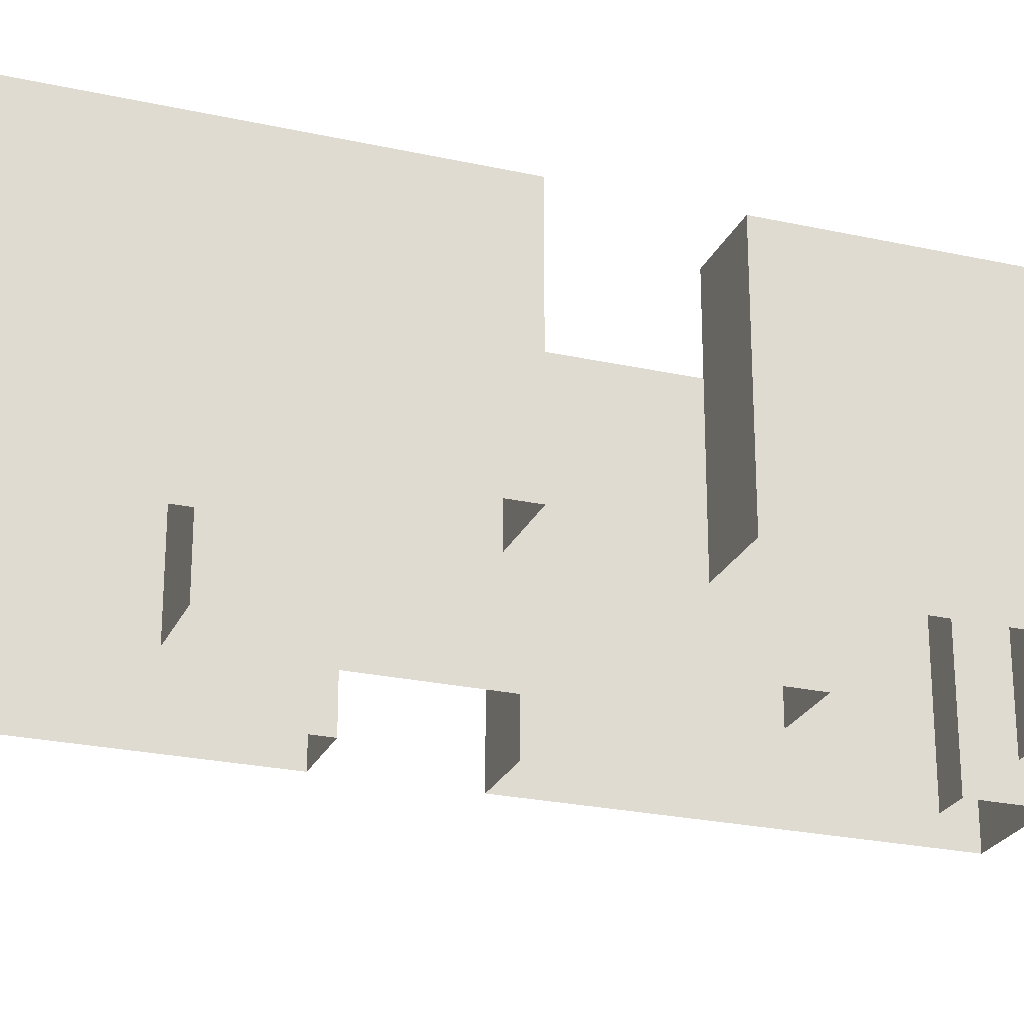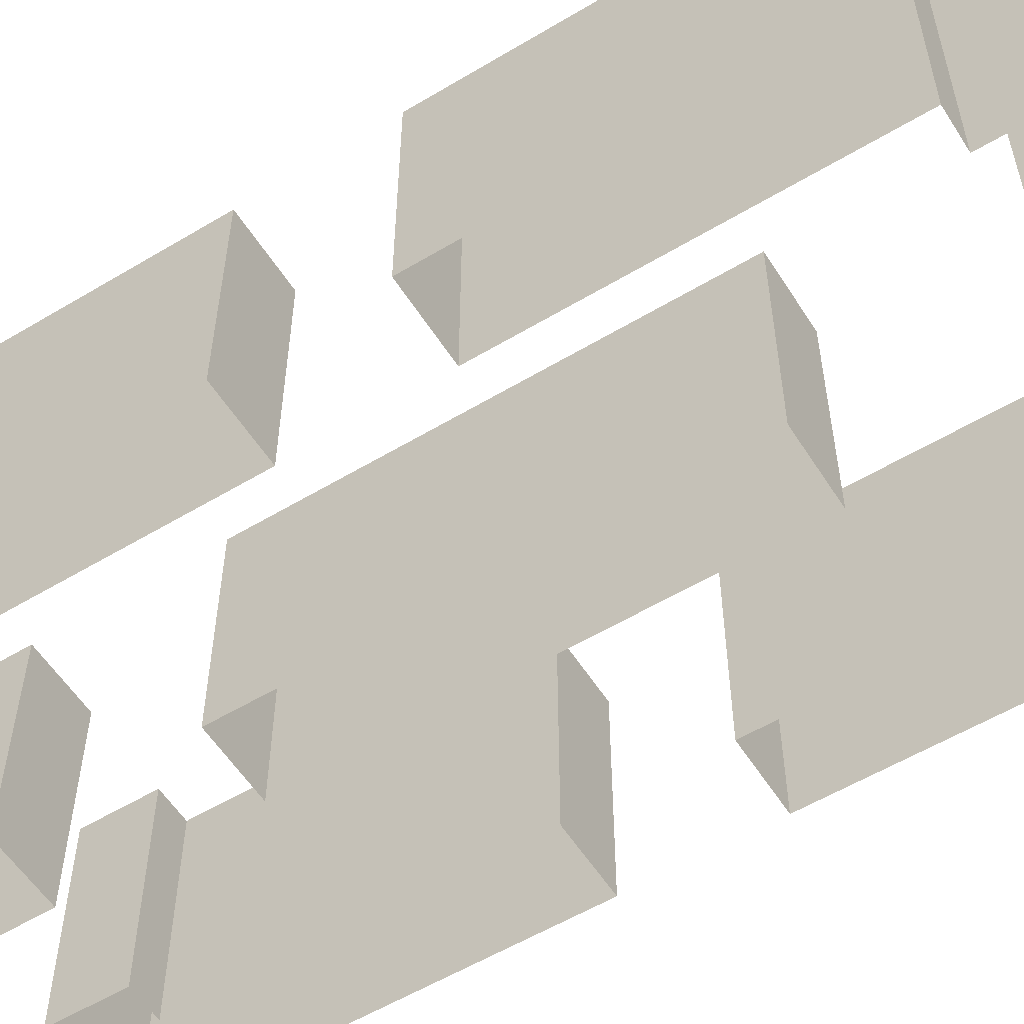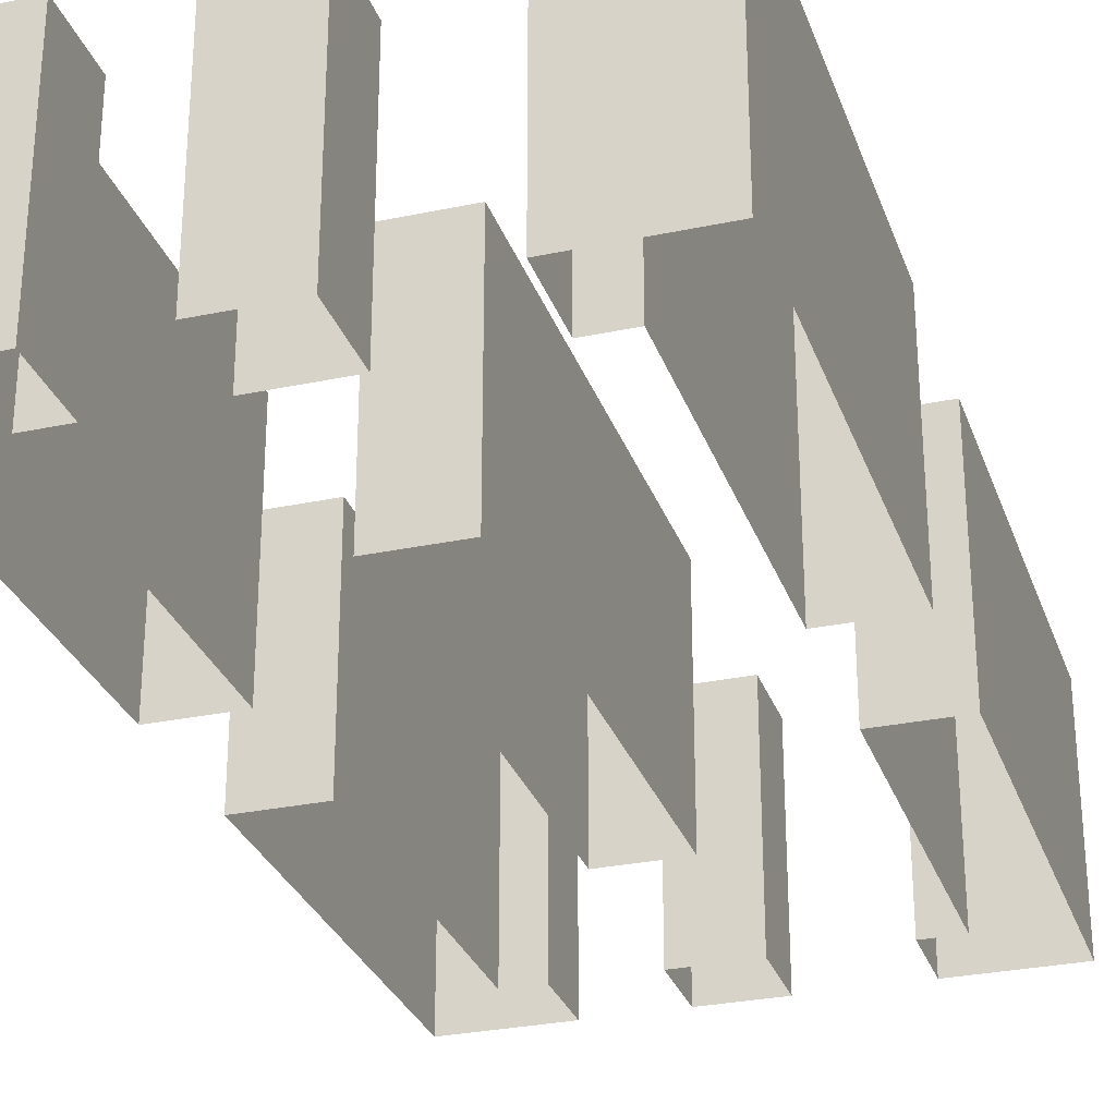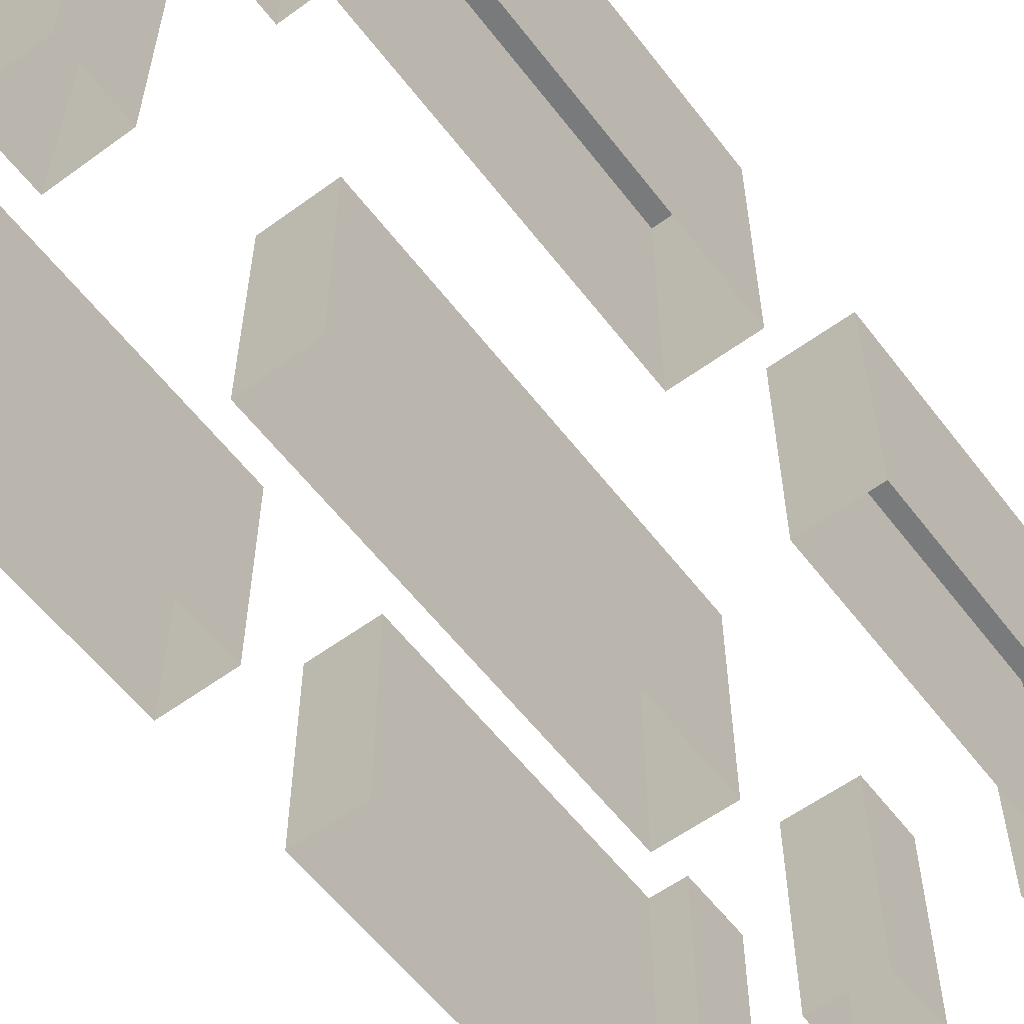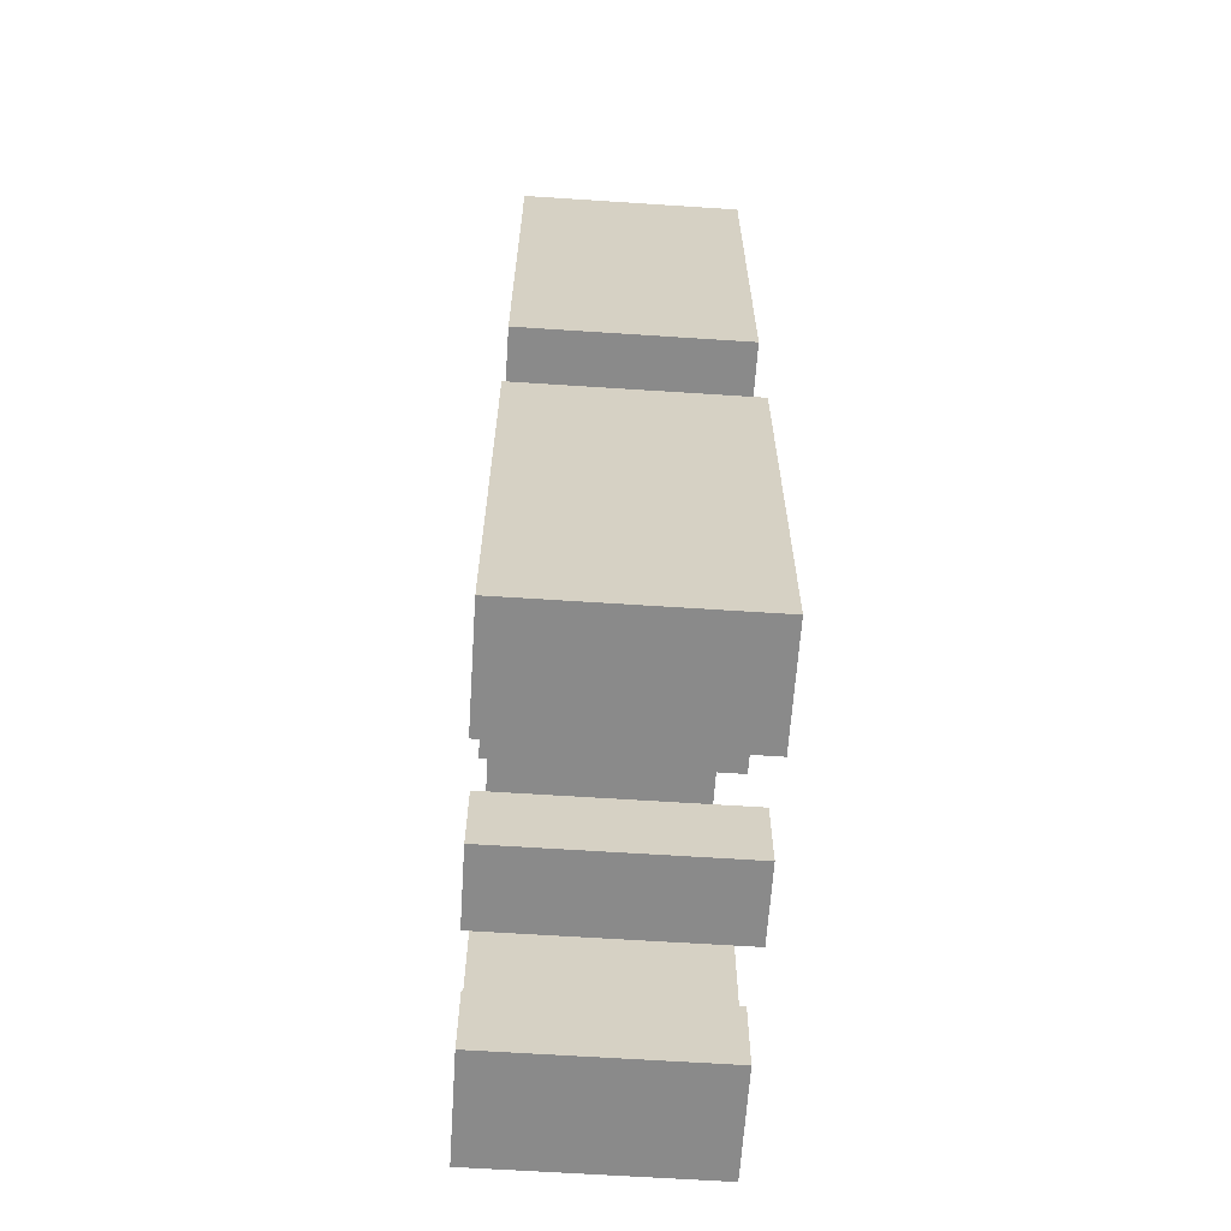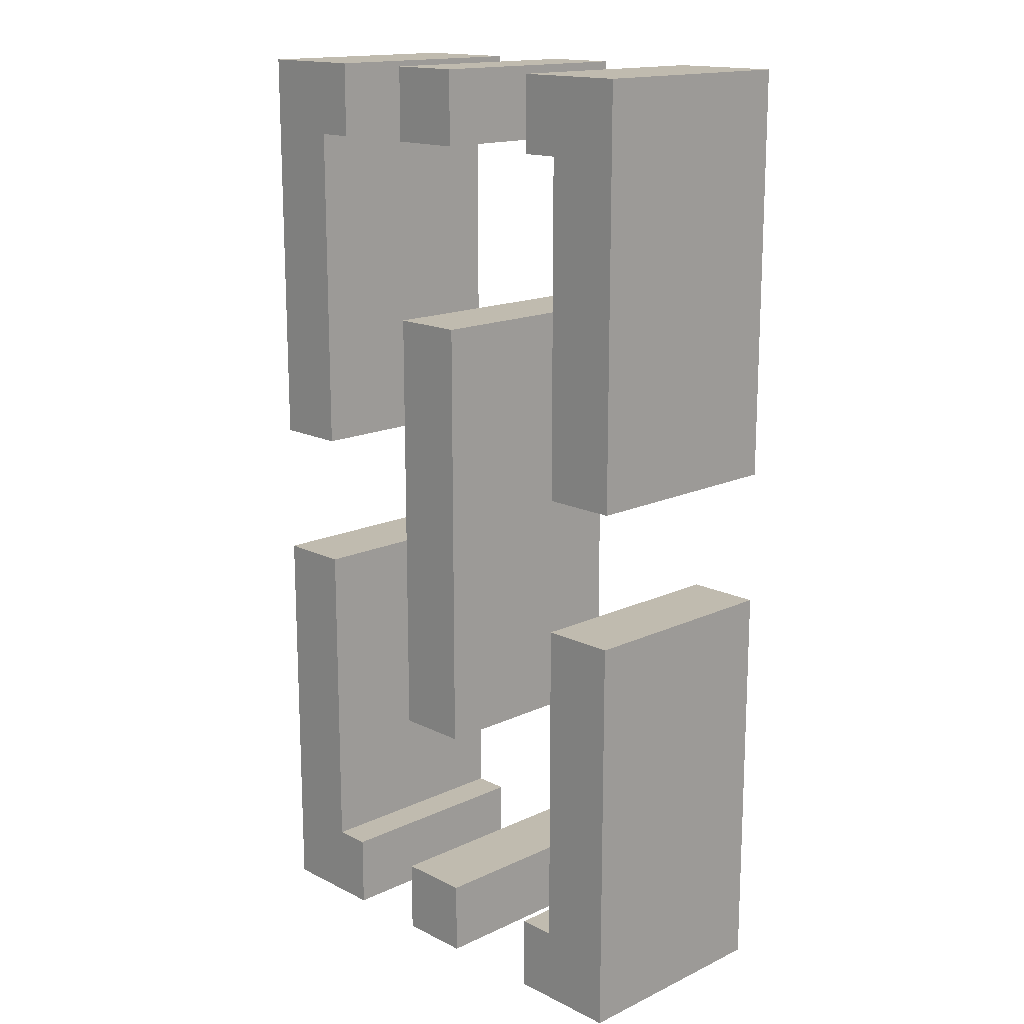
<metadata>
{"format":"obj","ext":"obj","renderer":"f3d","projection":"perspective","resolution":1024,"background":"white","views":[{"elev":-24.6,"azim":70.0,"up":"+Z"},{"elev":-56.5,"azim":122.1,"up":"+Z"},{"elev":-29.1,"azim":17.4,"up":"+Z"},{"elev":-58.0,"azim":37.1,"up":"+Z"},{"elev":-63.6,"azim":-93.8,"up":"+Y"},{"elev":15.9,"azim":45.9,"up":"+Y"}]}
</metadata>
<code>
g labyrinth
v 32.33 -6.9 -18.79
v 32.33 -12.9 -18.79
v 32.33 -12.9 -21.79
v 32.33 -6.9 -21.79
v 32.33 -6.9 -18.79
v 33.33 -6.9 -18.79
v 33.33 -12.9 -18.79
v 32.33 -12.9 -18.79
v 32.33 -6.9 -18.79
v 32.33 -6.9 -21.79
v 33.33 -6.9 -21.79
v 33.33 -6.9 -18.79
v 32.33 -12.9 -21.79
v 32.33 -12.9 -18.79
v 33.33 -12.9 -18.79
v 33.33 -12.9 -21.79
v 33.33 -12.9 -21.79
v 33.33 -12.9 -18.79
v 33.33 -6.9 -18.79
v 33.33 -6.9 -21.79
v 31.17 -3.431 -18.79
v 29.67 -3.431 -18.79
v 29.67 -3.431 -21.79
v 31.17 -3.431 -21.79
v 29.67 -8.931 -21.79
v 29.67 -3.431 -21.79
v 29.67 -3.431 -18.79
v 29.67 -8.931 -18.79
v 30.67 -4.431 -18.79
v 30.67 -8.931 -18.79
v 29.67 -8.931 -18.79
v 29.67 -3.431 -18.79
v 31.17 -3.431 -18.79
v 31.17 -4.431 -18.79
v 30.67 -8.931 -18.79
v 30.67 -8.931 -21.79
v 29.67 -8.931 -21.79
v 29.67 -8.931 -18.79
v 30.67 -4.431 -21.79
v 30.67 -8.931 -21.79
v 30.67 -8.931 -18.79
v 30.67 -4.431 -18.79
v 30.67 -4.431 -18.79
v 31.17 -4.431 -18.79
v 31.17 -4.431 -21.79
v 30.67 -4.431 -21.79
v 31.17 -4.431 -21.79
v 31.17 -4.431 -18.79
v 31.17 -3.431 -18.79
v 31.17 -3.431 -21.79
v 32.33 -4.431 -18.79
v 33.33 -4.431 -18.79
v 33.33 -4.431 -21.79
v 32.33 -4.431 -21.79
v 32.33 -3.431 -18.79
v 33.33 -3.431 -18.79
v 33.33 -4.431 -18.79
v 32.33 -4.431 -18.79
v 32.33 -4.431 -18.79
v 32.33 -4.431 -21.79
v 32.33 -3.431 -21.79
v 32.33 -3.431 -18.79
v 33.33 -4.431 -21.79
v 33.33 -4.431 -18.79
v 33.33 -3.431 -18.79
v 33.33 -3.431 -21.79
v 33.33 -3.431 -21.79
v 33.33 -3.431 -18.79
v 32.33 -3.431 -18.79
v 32.33 -3.431 -21.79
v 34.77 -3.431 -18.79
v 36.27 -3.431 -21.79
v 36.27 -3.431 -18.79
v 34.77 -3.431 -21.79
v 36.27 -8.931 -21.79
v 36.27 -3.431 -18.79
v 36.27 -3.431 -21.79
v 36.27 -8.931 -18.79
v 35.27 -4.431 -18.79
v 36.27 -8.931 -18.79
v 35.27 -8.931 -18.79
v 36.27 -3.431 -18.79
v 34.77 -3.431 -18.79
v 34.77 -4.431 -18.79
v 35.27 -8.931 -18.79
v 36.27 -8.931 -21.79
v 35.27 -8.931 -21.79
v 36.27 -8.931 -18.79
v 35.27 -4.431 -21.79
v 35.27 -8.931 -18.79
v 35.27 -8.931 -21.79
v 35.27 -4.431 -18.79
v 35.27 -4.431 -18.79
v 34.77 -4.431 -21.79
v 34.77 -4.431 -18.79
v 35.27 -4.431 -21.79
v 34.77 -4.431 -21.79
v 34.77 -3.431 -18.79
v 34.77 -4.431 -18.79
v 34.77 -3.431 -21.79
v 31.17 -16.27 -18.79
v 29.67 -16.27 -21.79
v 29.67 -16.27 -18.79
v 31.17 -16.27 -21.79
v 29.67 -10.77 -21.79
v 29.67 -16.27 -18.79
v 29.67 -16.27 -21.79
v 29.67 -10.77 -18.79
v 30.67 -15.27 -18.79
v 29.67 -10.77 -18.79
v 30.67 -10.77 -18.79
v 29.67 -16.27 -18.79
v 31.17 -16.27 -18.79
v 31.17 -15.27 -18.79
v 30.67 -10.77 -18.79
v 29.67 -10.77 -21.79
v 30.67 -10.77 -21.79
v 29.67 -10.77 -18.79
v 30.67 -15.27 -21.79
v 30.67 -10.77 -18.79
v 30.67 -10.77 -21.79
v 30.67 -15.27 -18.79
v 30.67 -15.27 -18.79
v 31.17 -15.27 -21.79
v 31.17 -15.27 -18.79
v 30.67 -15.27 -21.79
v 31.17 -15.27 -21.79
v 31.17 -16.27 -18.79
v 31.17 -15.27 -18.79
v 31.17 -16.27 -21.79
v 32.33 -15.27 -18.79
v 33.33 -15.27 -21.79
v 33.33 -15.27 -18.79
v 32.33 -15.27 -21.79
v 32.33 -16.27 -18.79
v 33.33 -15.27 -18.79
v 33.33 -16.27 -18.79
v 32.33 -15.27 -18.79
v 32.33 -15.27 -18.79
v 32.33 -16.27 -21.79
v 32.33 -15.27 -21.79
v 32.33 -16.27 -18.79
v 33.33 -15.27 -21.79
v 33.33 -16.27 -18.79
v 33.33 -15.27 -18.79
v 33.33 -16.27 -21.79
v 33.33 -16.27 -21.79
v 32.33 -16.27 -18.79
v 33.33 -16.27 -18.79
v 32.33 -16.27 -21.79
v 34.77 -16.27 -18.79
v 36.27 -16.27 -18.79
v 36.27 -16.27 -21.79
v 34.77 -16.27 -21.79
v 36.27 -10.77 -21.79
v 36.27 -16.27 -21.79
v 36.27 -16.27 -18.79
v 36.27 -10.77 -18.79
v 35.27 -15.27 -18.79
v 35.27 -10.77 -18.79
v 36.27 -10.77 -18.79
v 36.27 -16.27 -18.79
v 34.77 -16.27 -18.79
v 34.77 -15.27 -18.79
v 35.27 -10.77 -18.79
v 35.27 -10.77 -21.79
v 36.27 -10.77 -21.79
v 36.27 -10.77 -18.79
v 35.27 -15.27 -21.79
v 35.27 -10.77 -21.79
v 35.27 -10.77 -18.79
v 35.27 -15.27 -18.79
v 35.27 -15.27 -18.79
v 34.77 -15.27 -18.79
v 34.77 -15.27 -21.79
v 35.27 -15.27 -21.79
v 34.77 -15.27 -21.79
v 34.77 -15.27 -18.79
v 34.77 -16.27 -18.79
v 34.77 -16.27 -21.79
g labyrinth_0
f 3 2 1
f 1 4 3
f 7 6 5
f 5 8 7
f 11 10 9
f 9 12 11
f 15 14 13
f 13 16 15
f 19 18 17
f 17 20 19
f 23 22 21
f 21 24 23
f 27 26 25
f 25 28 27
f 31 30 29
f 29 32 31
f 29 33 32
f 29 34 33
f 37 36 35
f 35 38 37
f 41 40 39
f 39 42 41
f 45 44 43
f 43 46 45
f 49 48 47
f 47 50 49
f 53 52 51
f 51 54 53
f 57 56 55
f 55 58 57
f 61 60 59
f 59 62 61
f 65 64 63
f 63 66 65
f 69 68 67
f 67 70 69
f 73 72 71
f 74 71 72
f 77 76 75
f 78 75 76
f 81 80 79
f 82 79 80
f 83 79 82
f 84 79 83
f 87 86 85
f 88 85 86
f 91 90 89
f 92 89 90
f 95 94 93
f 96 93 94
f 99 98 97
f 100 97 98
f 103 102 101
f 104 101 102
f 107 106 105
f 108 105 106
f 111 110 109
f 112 109 110
f 113 109 112
f 114 109 113
f 117 116 115
f 118 115 116
f 121 120 119
f 122 119 120
f 125 124 123
f 126 123 124
f 129 128 127
f 130 127 128
f 133 132 131
f 134 131 132
f 137 136 135
f 138 135 136
f 141 140 139
f 142 139 140
f 145 144 143
f 146 143 144
f 149 148 147
f 150 147 148
f 153 152 151
f 151 154 153
f 157 156 155
f 155 158 157
f 161 160 159
f 159 162 161
f 159 163 162
f 159 164 163
f 167 166 165
f 165 168 167
f 171 170 169
f 169 172 171
f 175 174 173
f 173 176 175
f 179 178 177
f 177 180 179

</code>
